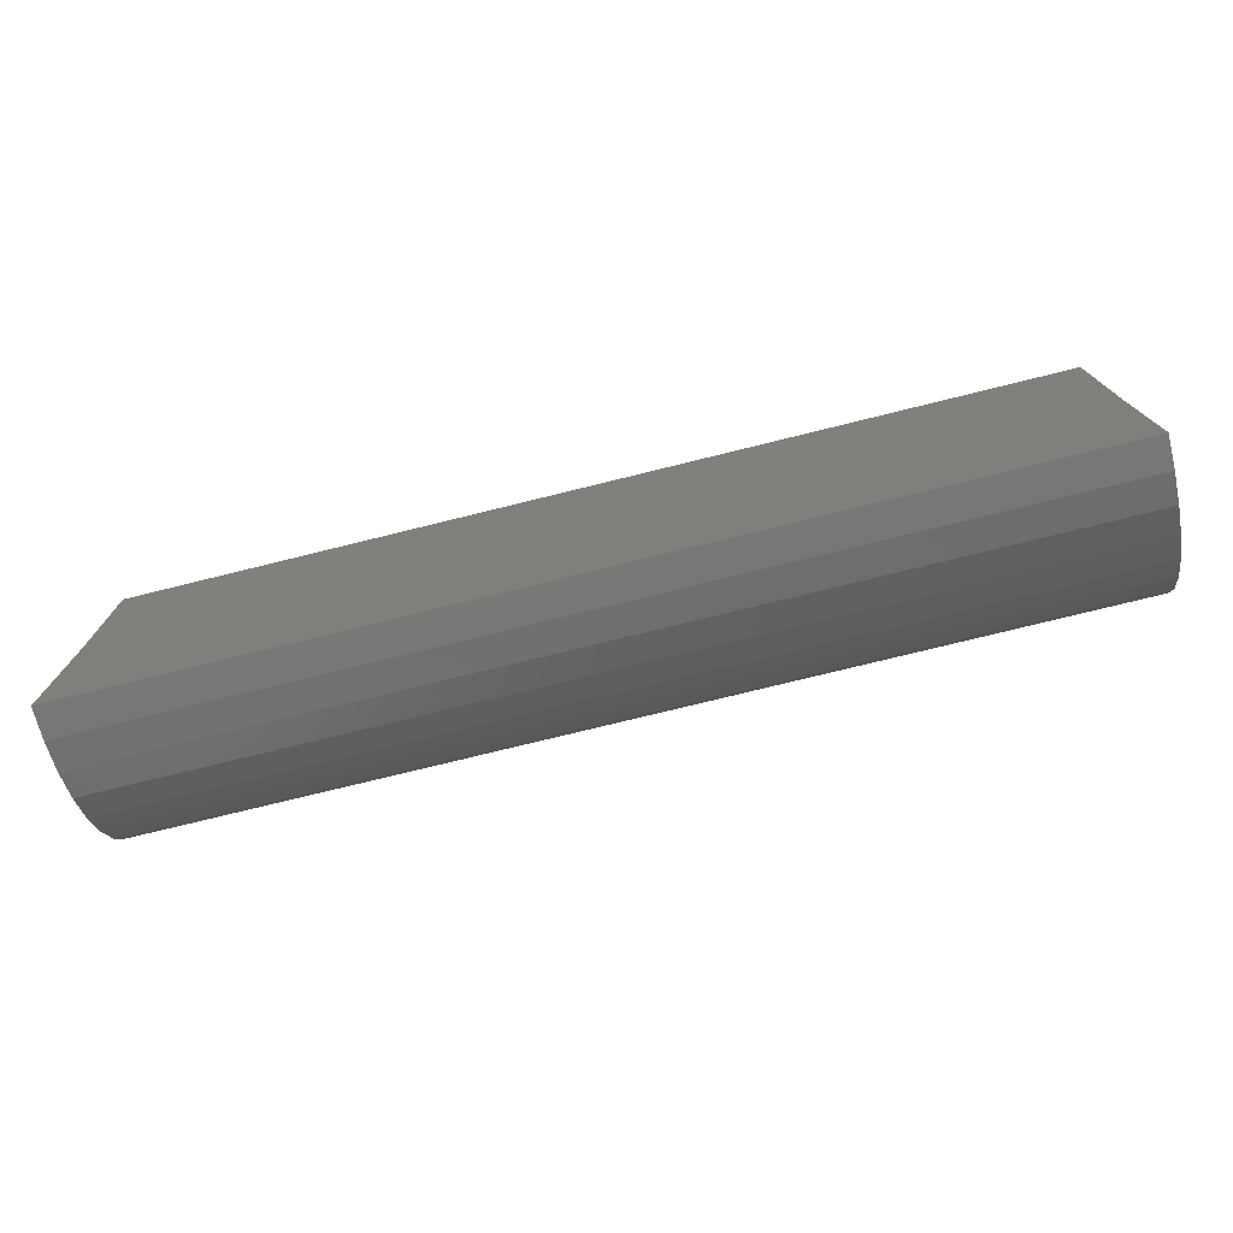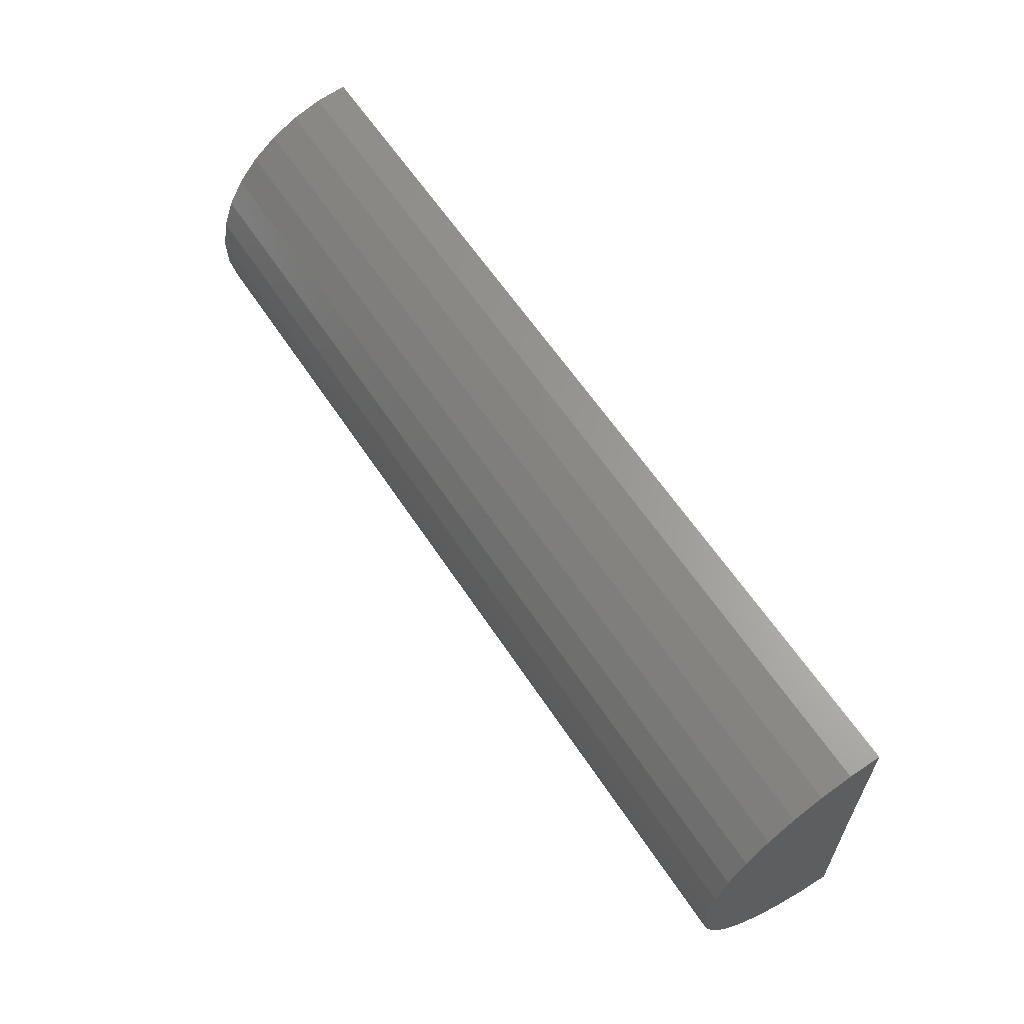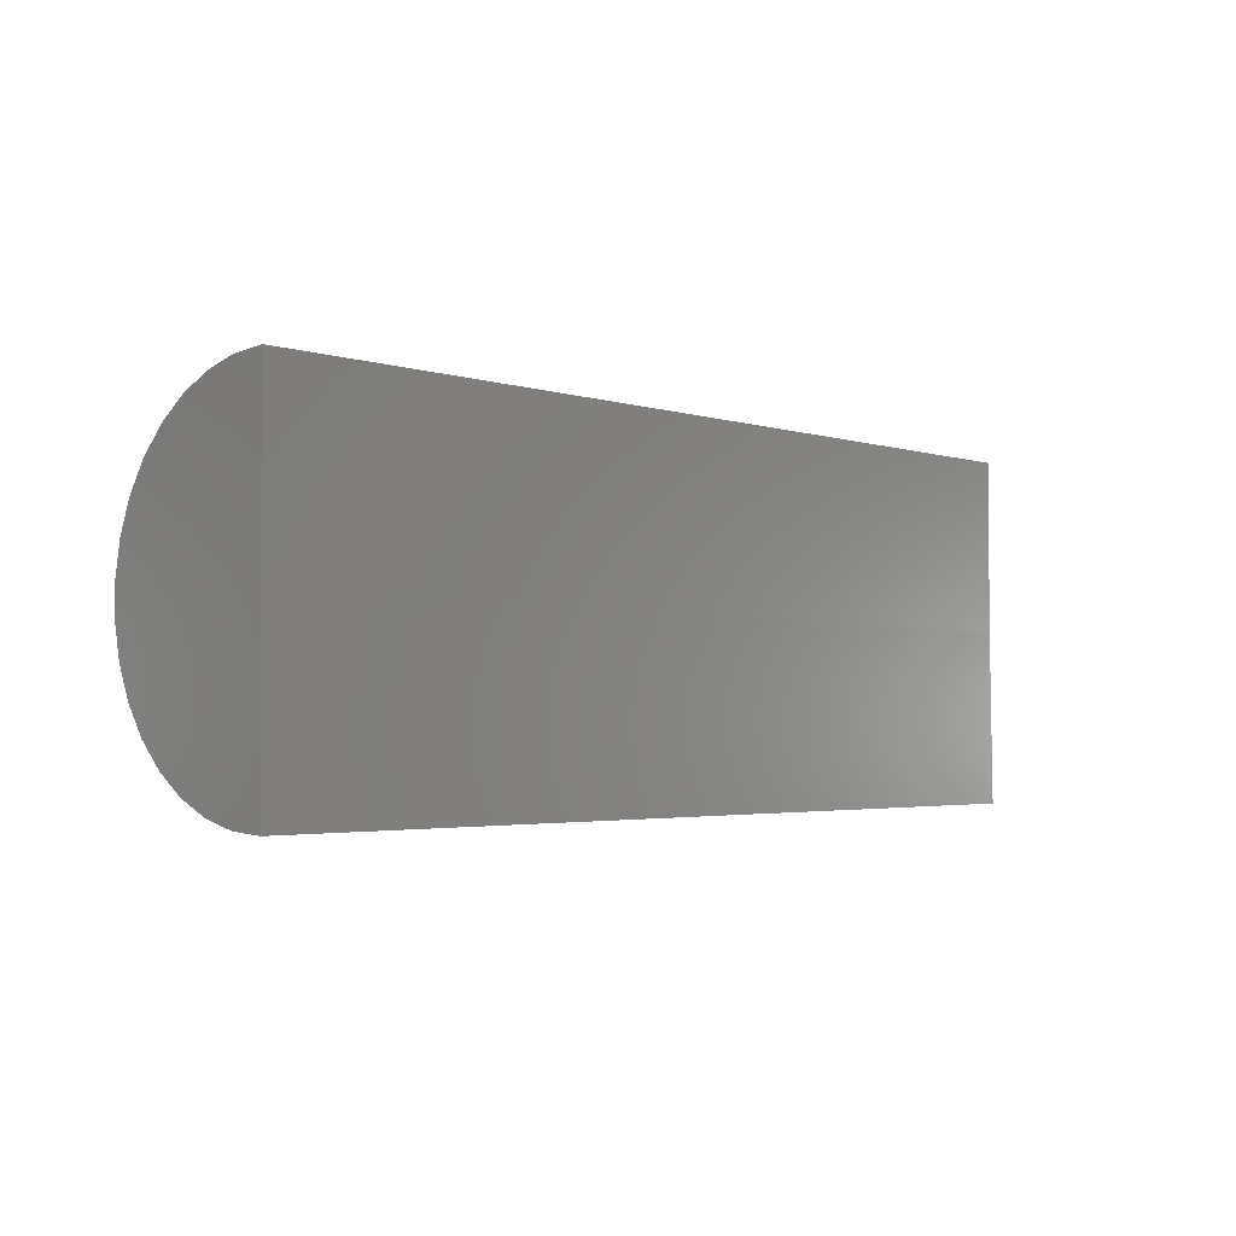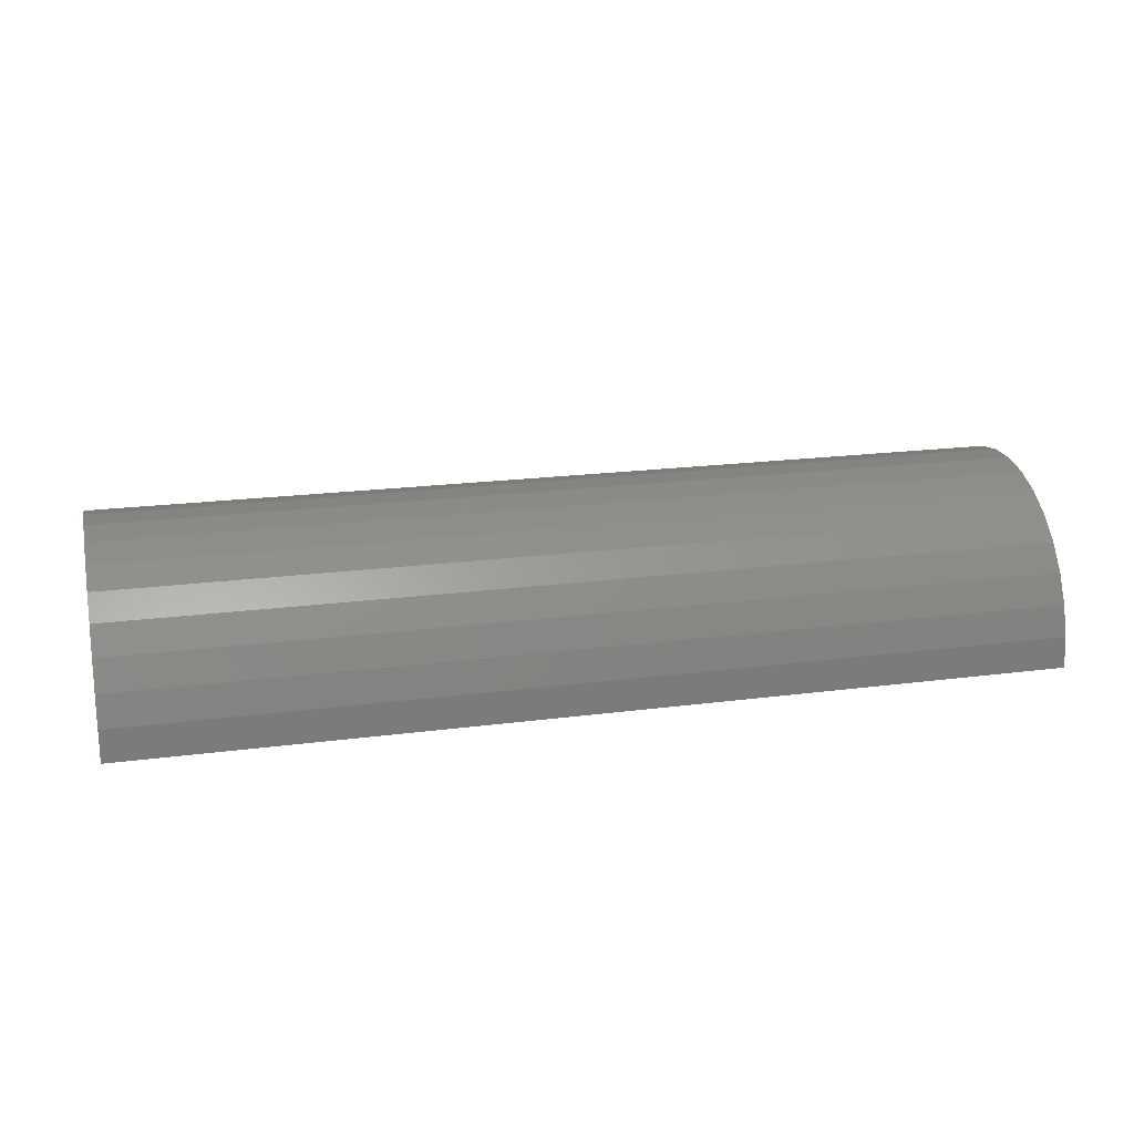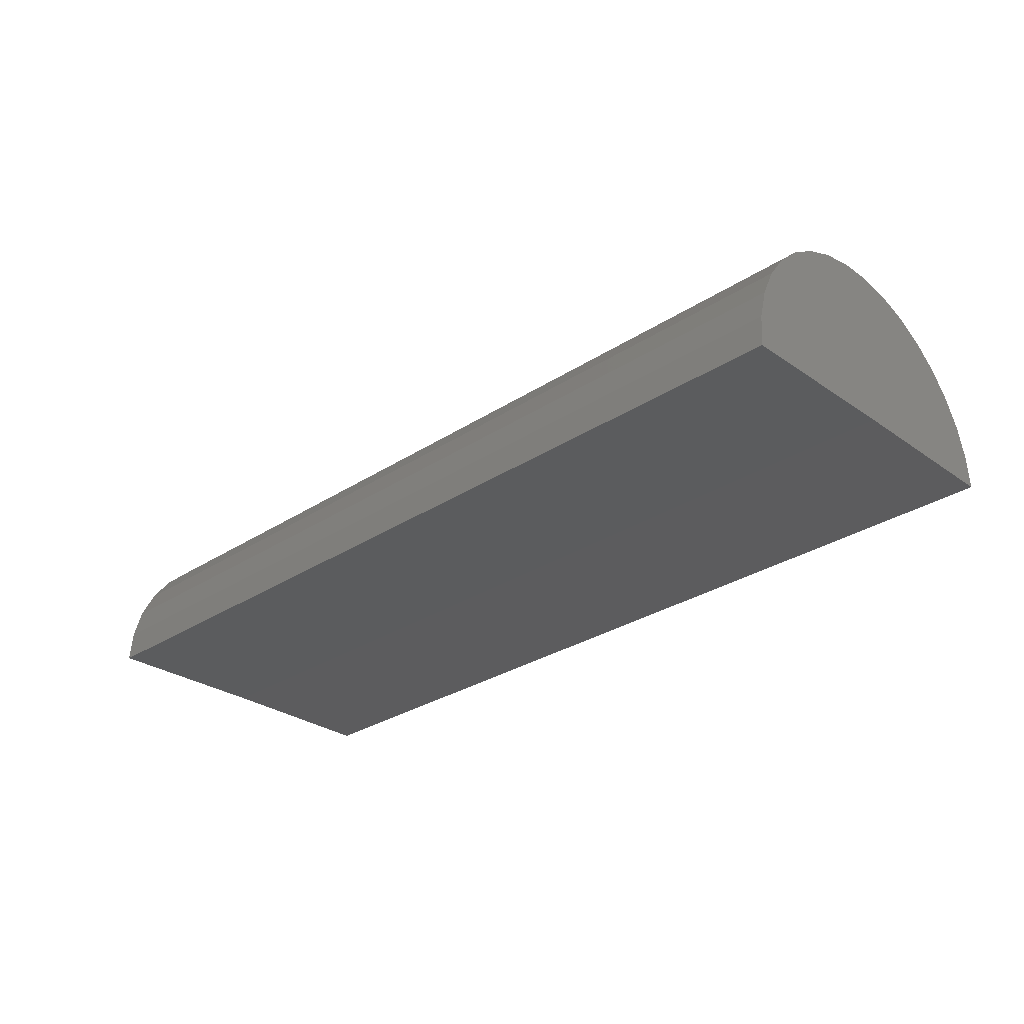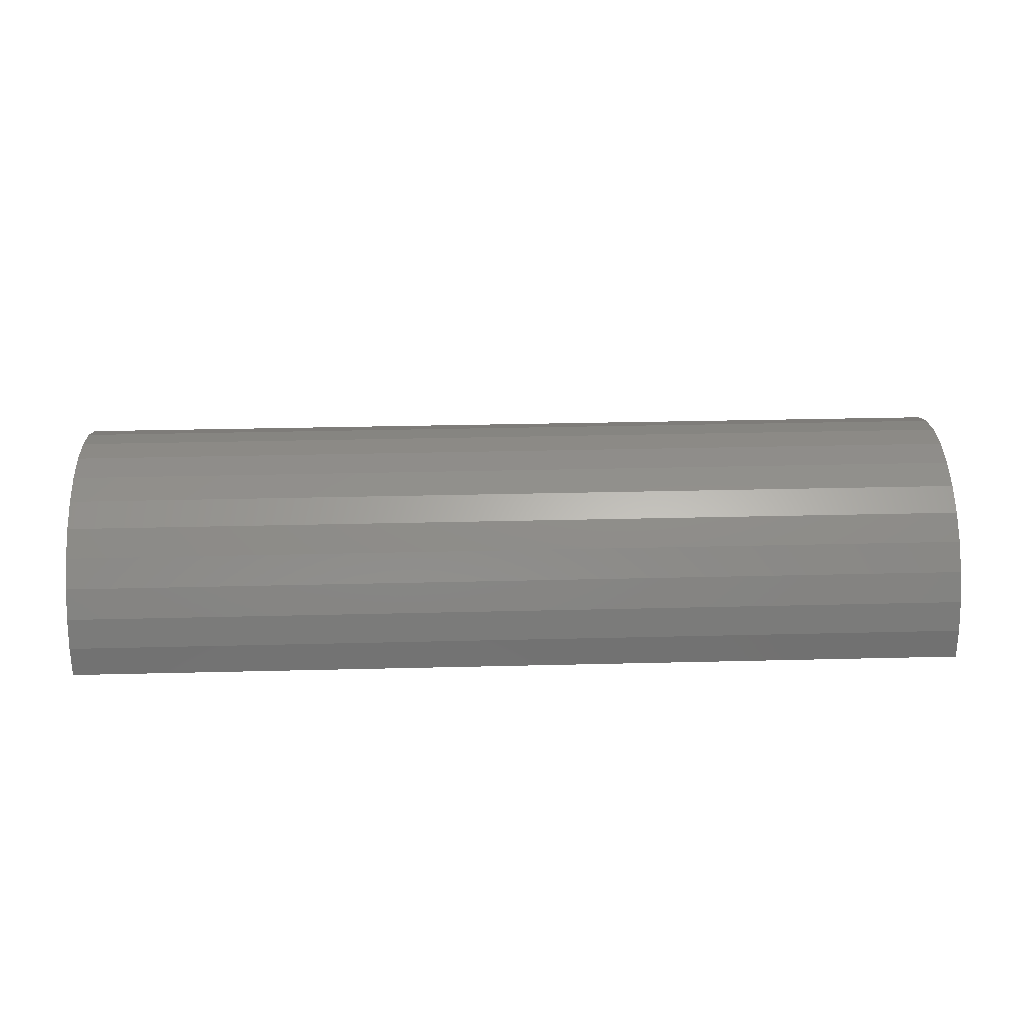
<metadata>
{"format":"stl","ext":"stl","renderer":"f3d","projection":"perspective","resolution":1024,"background":"white","views":[{"elev":-74.7,"azim":-166.1,"up":"+Y"},{"elev":61.0,"azim":56.8,"up":"+Y"},{"elev":-2.9,"azim":132.0,"up":"+Y"},{"elev":20.3,"azim":166.6,"up":"+Z"},{"elev":-29.5,"azim":43.9,"up":"+Z"},{"elev":31.8,"azim":178.0,"up":"+Z"}]}
</metadata>
<code>
# stl→obj: 39 verts, 74 faces
v 2.031 -0.1388 0.4547
v 2.031 -0.2248 0.4703
v 2.031 -0.3122 0.4697
v 2.031 -0.7306 0.08135
v 2.031 -0.7376 -0.005815
v 2.031 -0.2656 0
v 2.031 0.2064 0
v 2.031 0.1983 0.08707
v 2.031 0.1743 0.1712
v 2.031 -0.7076 0.1657
v 2.031 -0.6695 0.2444
v 2.031 0.1352 0.2494
v 2.031 -0.6174 0.3147
v 2.031 0.08229 0.319
v 2.031 -0.5534 0.3742
v 2.031 0.01748 0.3777
v 2.031 -0.4794 0.4209
v 2.031 -0.05706 0.4235
v 2.031 -0.3981 0.4531
v -0.5312 -0.3122 0.4697
v -0.5312 -0.2248 0.4703
v -0.5312 -0.1388 0.4547
v -0.5312 -0.7306 0.08135
v -0.5312 -0.7076 0.1657
v -0.5312 0.1743 0.1712
v -0.5312 0.1983 0.08707
v -0.5312 0.2064 0
v -0.5312 -0.2656 0
v -0.5312 -0.7376 -0.005815
v -0.5312 -0.3981 0.4531
v -0.5312 -0.05706 0.4235
v -0.5312 -0.4794 0.4209
v -0.5312 0.01748 0.3777
v -0.5312 -0.5534 0.3742
v -0.5312 0.08229 0.319
v -0.5312 -0.6174 0.3147
v -0.5312 0.1352 0.2494
v -0.5312 -0.6695 0.2444
v 0.75 -0.2656 0
f 1 2 3
f 4 5 6
f 4 6 7
f 4 7 8
f 4 8 9
f 4 9 10
f 10 9 11
f 11 9 12
f 11 12 13
f 13 12 14
f 13 14 15
f 15 14 16
f 15 16 17
f 17 16 18
f 17 18 19
f 19 18 1
f 19 1 3
f 20 21 22
f 23 24 25
f 23 25 26
f 23 26 27
f 23 27 28
f 23 28 29
f 20 22 30
f 30 22 31
f 30 31 32
f 32 31 33
f 32 33 34
f 34 33 35
f 34 35 36
f 36 35 37
f 36 37 38
f 38 37 25
f 38 25 24
f 6 39 7
f 7 39 28
f 7 28 27
f 29 28 5
f 5 28 39
f 5 39 6
f 29 5 23
f 23 5 4
f 23 4 24
f 24 4 10
f 24 10 38
f 38 10 11
f 38 11 36
f 36 11 13
f 36 13 34
f 34 13 15
f 34 15 32
f 32 15 17
f 32 17 30
f 30 17 19
f 30 19 20
f 20 19 3
f 20 3 21
f 21 3 2
f 21 2 22
f 22 2 1
f 22 1 31
f 31 1 18
f 31 18 33
f 33 18 16
f 33 16 35
f 35 16 14
f 35 14 37
f 37 14 12
f 37 12 25
f 25 12 9
f 25 9 26
f 26 9 8
f 26 8 27
f 27 8 7

</code>
